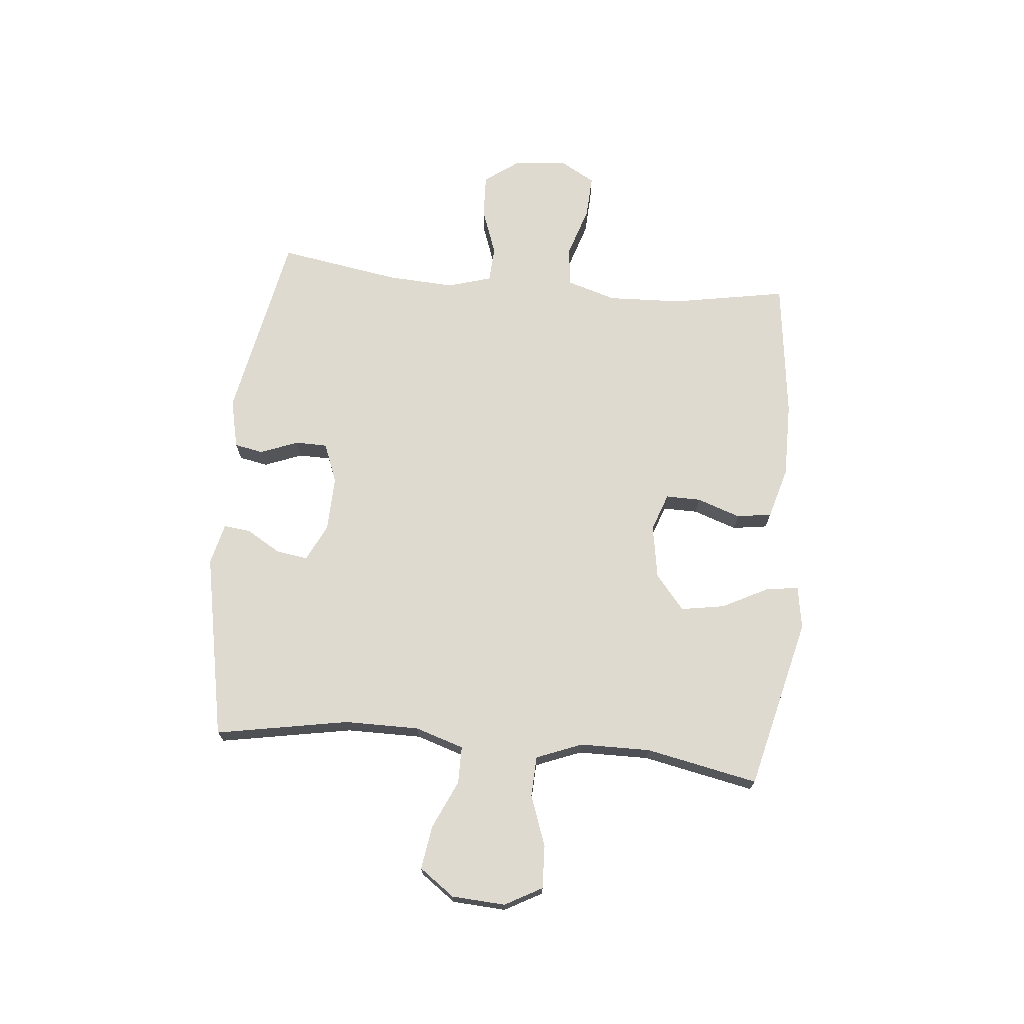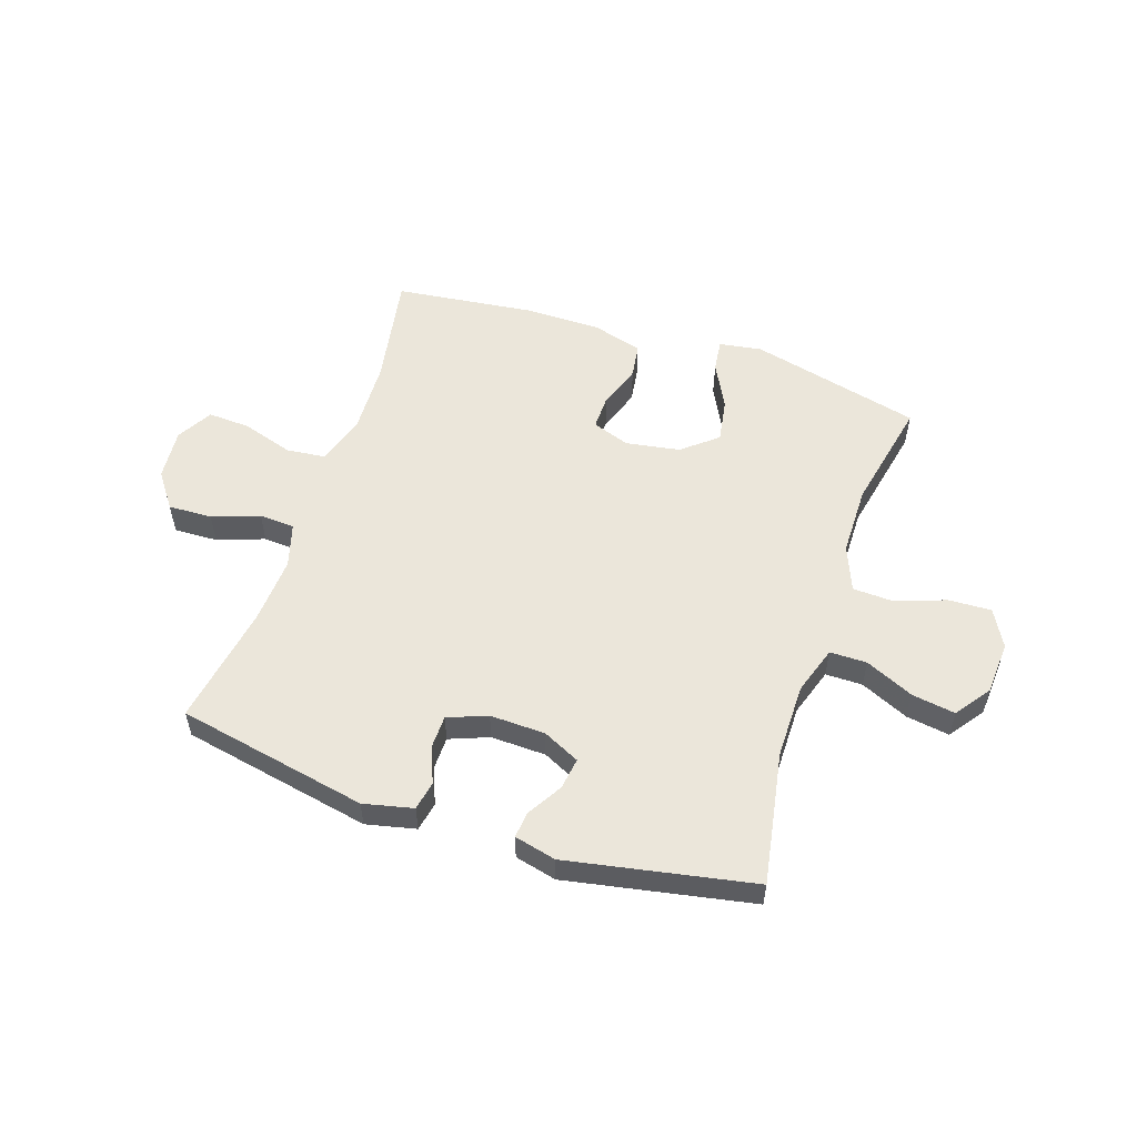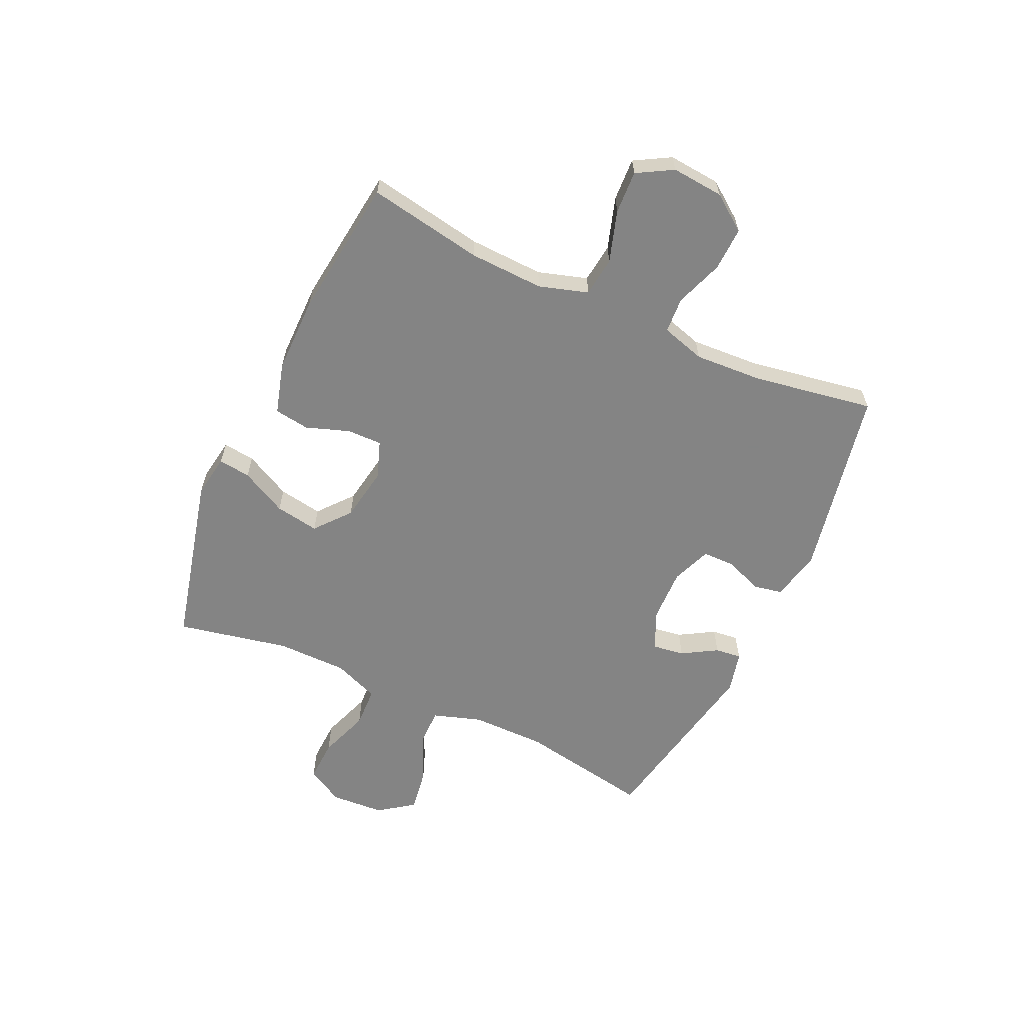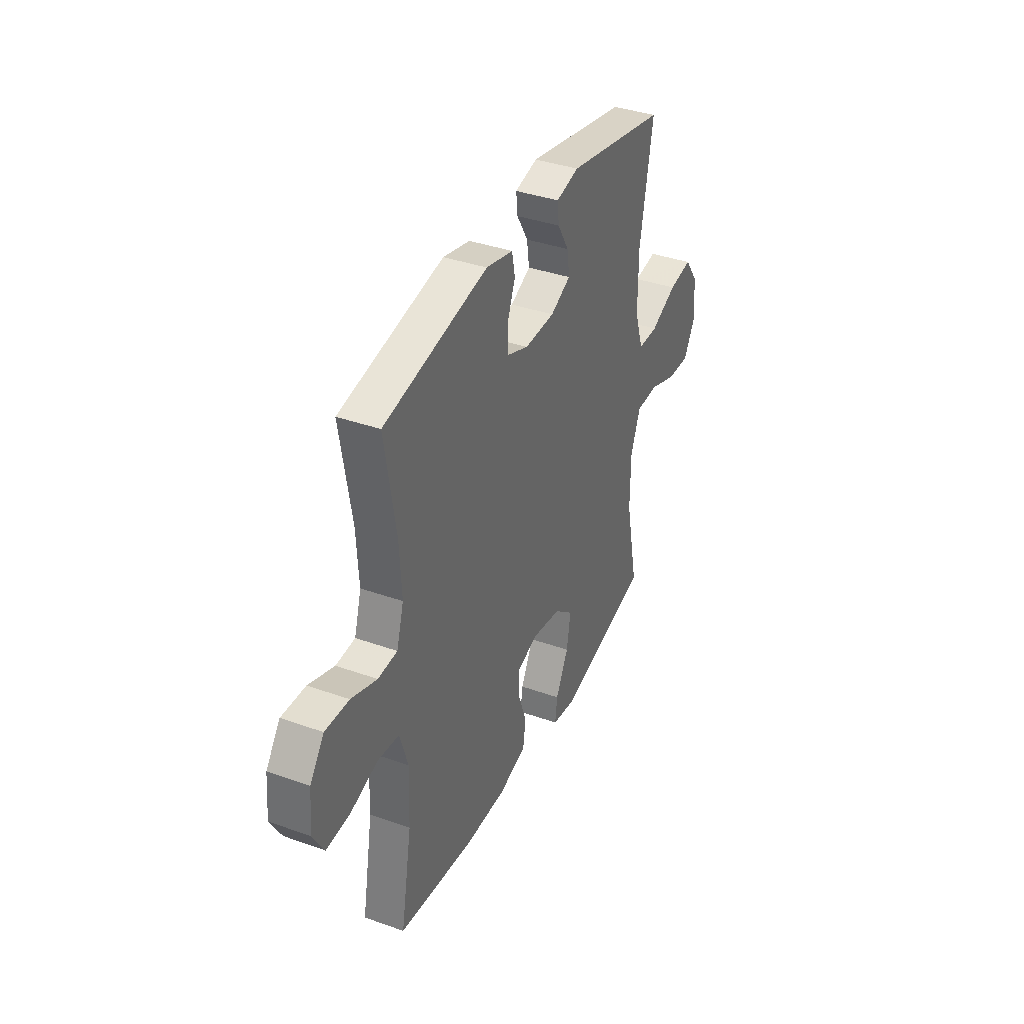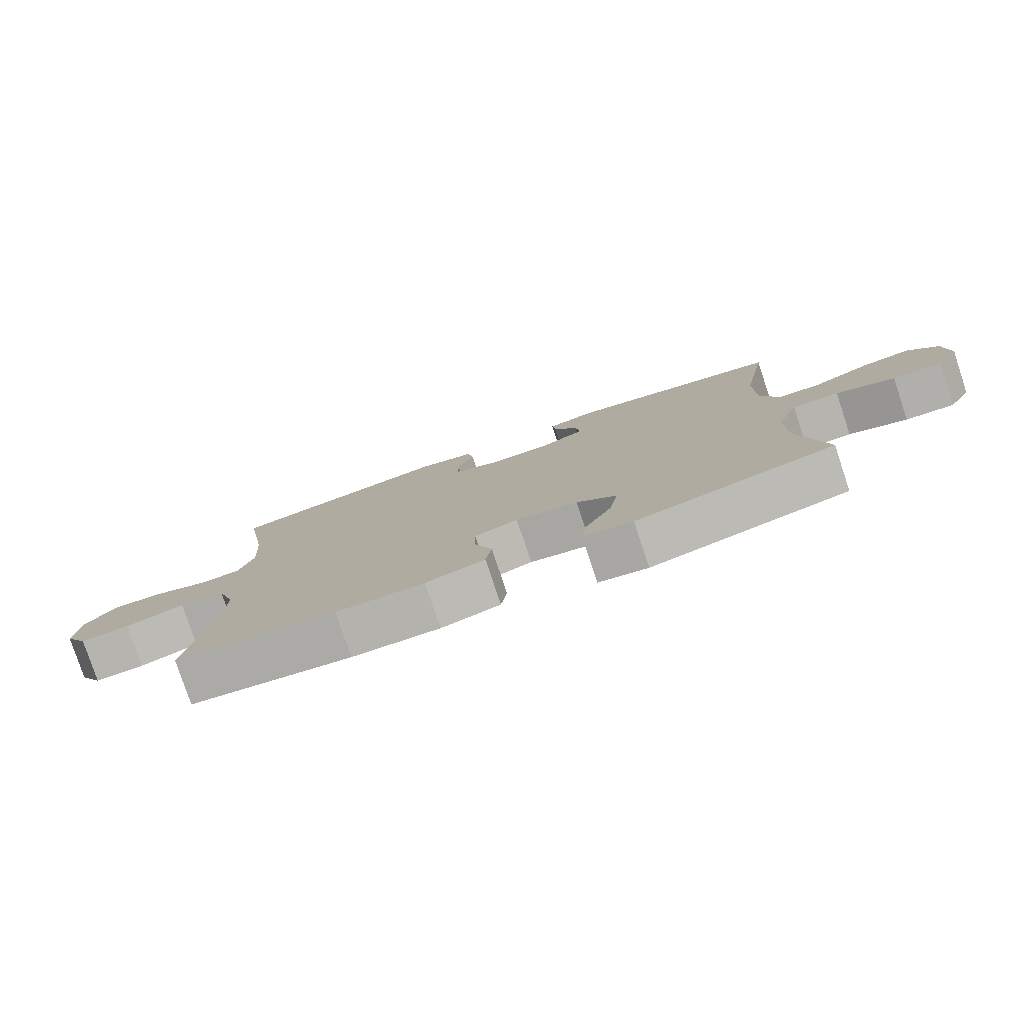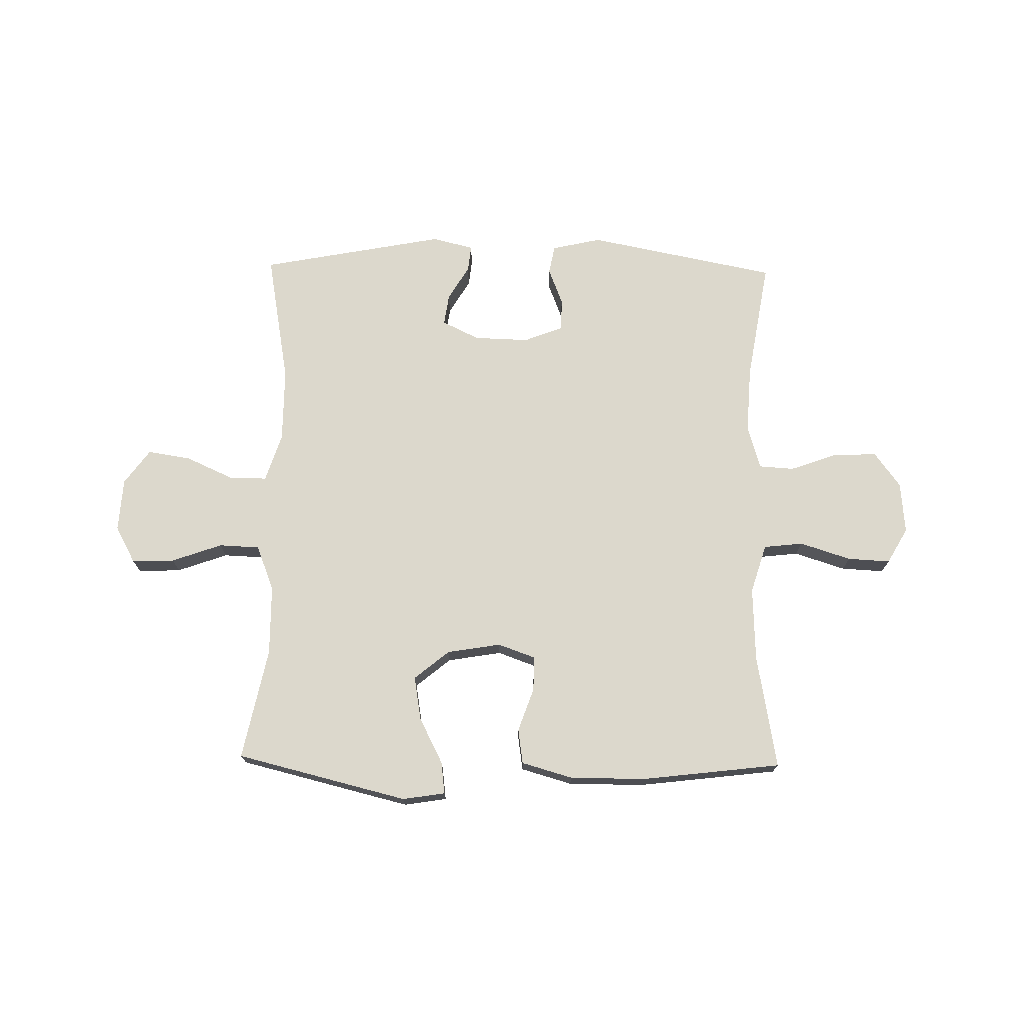
<metadata>
{"format":"obj","ext":"obj","renderer":"f3d","projection":"perspective","resolution":1024,"background":"white","views":[{"elev":70.6,"azim":95.3,"up":"+Y"},{"elev":54.7,"azim":18.4,"up":"+Y"},{"elev":-61.3,"azim":-114.8,"up":"+Y"},{"elev":37.5,"azim":-65.5,"up":"+Z"},{"elev":-79.4,"azim":18.4,"up":"+Z"},{"elev":72.7,"azim":-179.0,"up":"+Y"}]}
</metadata>
<code>
v 0.5 0.07 0.5
v 0.458 0.07 0.264
v 0.458 0.07 0.131
v 0.486 0.07 0.045
v 0.552 0.07 0.045
v 0.638 0.07 0.084
v 0.715 0.07 0.096
v 0.76 0.07 0.034
v 0.766 0.07 -0.061
v 0.73 0.07 -0.127
v 0.654 0.07 -0.124
v 0.564 0.07 -0.092
v 0.492 0.07 -0.095
v 0.46 0.07 -0.176
v 0.459 0.07 -0.301
v 0.5 0.07 -0.5
v 0.195 0.07 -0.575
v 0.119 0.07 -0.563
v 0.126 0.07 -0.506
v 0.168 0.07 -0.424
v 0.181 0.07 -0.346
v 0.119 0.07 -0.295
v 0.023 0.07 -0.279
v -0.044 0.07 -0.303
v -0.043 0.07 -0.365
v -0.016 0.07 -0.442
v -0.025 0.07 -0.504
v -0.116 0.07 -0.53
v -0.251 0.07 -0.53
v -0.5 0.07 -0.5
v -0.464 0.07 -0.296
v -0.459 0.07 -0.164
v -0.486 0.07 -0.077
v -0.556 0.07 -0.069
v -0.647 0.07 -0.098
v -0.723 0.07 -0.102
v -0.759 0.07 -0.039
v -0.751 0.07 0.053
v -0.705 0.07 0.116
v -0.627 0.07 0.113
v -0.543 0.07 0.083
v -0.48 0.07 0.087
v -0.457 0.07 0.165
v -0.464 0.07 0.285
v -0.5 0.07 0.5
v -0.161 0.07 0.567
v -0.073 0.07 0.547
v -0.063 0.07 0.496
v -0.089 0.07 0.429
v -0.088 0.07 0.372
v -0.018 0.07 0.345
v 0.08 0.07 0.348
v 0.146 0.07 0.38
v 0.138 0.07 0.436
v 0.101 0.07 0.498
v 0.096 0.07 0.545
v 0.17 0.07 0.563
v 0.5 0 0.5
v 0.458 0 0.264
v 0.458 0 0.131
v 0.486 0 0.045
v 0.552 0 0.045
v 0.638 0 0.084
v 0.715 0 0.096
v 0.76 0 0.034
v 0.766 0 -0.061
v 0.73 0 -0.127
v 0.654 0 -0.124
v 0.564 0 -0.092
v 0.492 0 -0.095
v 0.46 0 -0.176
v 0.459 0 -0.301
v 0.5 0 -0.5
v 0.195 0 -0.575
v 0.119 0 -0.563
v 0.126 0 -0.506
v 0.168 0 -0.424
v 0.181 0 -0.346
v 0.119 0 -0.295
v 0.023 0 -0.279
v -0.044 0 -0.303
v -0.043 0 -0.365
v -0.016 0 -0.442
v -0.025 0 -0.504
v -0.116 0 -0.53
v -0.251 0 -0.53
v -0.5 0 -0.5
v -0.464 0 -0.296
v -0.459 0 -0.164
v -0.486 0 -0.077
v -0.556 0 -0.069
v -0.647 0 -0.098
v -0.723 0 -0.102
v -0.759 0 -0.039
v -0.751 0 0.053
v -0.705 0 0.116
v -0.627 0 0.113
v -0.543 0 0.083
v -0.48 0 0.087
v -0.457 0 0.165
v -0.464 0 0.285
v -0.5 0 0.5
v -0.161 0 0.567
v -0.073 0 0.547
v -0.063 0 0.496
v -0.089 0 0.429
v -0.088 0 0.372
v -0.018 0 0.345
v 0.08 0 0.348
v 0.146 0 0.38
v 0.138 0 0.436
v 0.101 0 0.498
v 0.096 0 0.545
v 0.17 0 0.563
f 54 55 56 57
f 53 54 57 1
f 52 53 1 2
f 51 52 2 3
f 50 51 3 4
f 46 47 48 49
f 44 45 46 49
f 43 44 49 50
f 42 43 50 4
f 38 39 40 41
f 38 41 42 4
f 34 35 36 37
f 33 34 37 38
f 28 29 30 31
f 28 31 32
f 25 26 27 28
f 24 25 28 32
f 23 24 32 33
f 17 18 19 20
f 15 16 17 20
f 14 15 20 21
f 13 14 21 22
f 9 10 11 12
f 9 12 13
f 8 9 13
f 5 6 7 8
f 4 5 8 13
f 22 23 33 38
f 4 13 22 38
f 114 113 112 111
f 58 114 111 110
f 59 58 110 109
f 60 59 109 108
f 61 60 108 107
f 106 105 104 103
f 106 103 102 101
f 107 106 101 100
f 61 107 100 99
f 98 97 96 95
f 61 99 98 95
f 94 93 92 91
f 95 94 91 90
f 88 87 86 85
f 89 88 85
f 85 84 83 82
f 89 85 82 81
f 90 89 81 80
f 77 76 75 74
f 77 74 73 72
f 78 77 72 71
f 79 78 71 70
f 69 68 67 66
f 70 69 66
f 70 66 65
f 65 64 63 62
f 70 65 62 61
f 95 90 80 79
f 95 79 70 61
f 1 58 59 2
f 2 59 60 3
f 3 60 61 4
f 4 61 62 5
f 5 62 63 6
f 6 63 64 7
f 7 64 65 8
f 8 65 66 9
f 9 66 67 10
f 10 67 68 11
f 11 68 69 12
f 12 69 70 13
f 13 70 71 14
f 14 71 72 15
f 15 72 73 16
f 16 73 74 17
f 17 74 75 18
f 18 75 76 19
f 19 76 77 20
f 20 77 78 21
f 21 78 79 22
f 22 79 80 23
f 23 80 81 24
f 24 81 82 25
f 25 82 83 26
f 26 83 84 27
f 27 84 85 28
f 28 85 86 29
f 29 86 87 30
f 30 87 88 31
f 31 88 89 32
f 32 89 90 33
f 33 90 91 34
f 34 91 92 35
f 35 92 93 36
f 36 93 94 37
f 37 94 95 38
f 38 95 96 39
f 39 96 97 40
f 40 97 98 41
f 41 98 99 42
f 42 99 100 43
f 43 100 101 44
f 44 101 102 45
f 45 102 103 46
f 46 103 104 47
f 47 104 105 48
f 48 105 106 49
f 49 106 107 50
f 50 107 108 51
f 51 108 109 52
f 52 109 110 53
f 53 110 111 54
f 54 111 112 55
f 55 112 113 56
f 56 113 114 57
f 57 114 58 1

</code>
